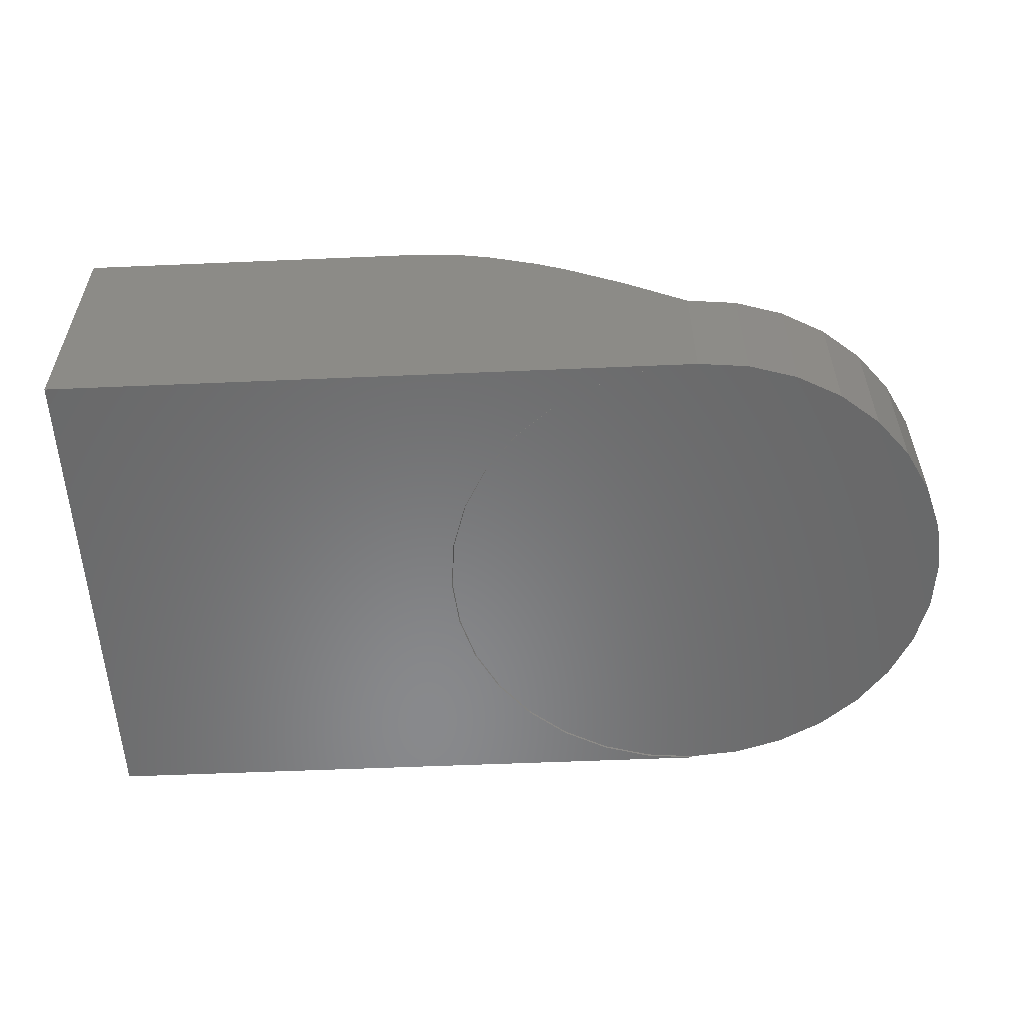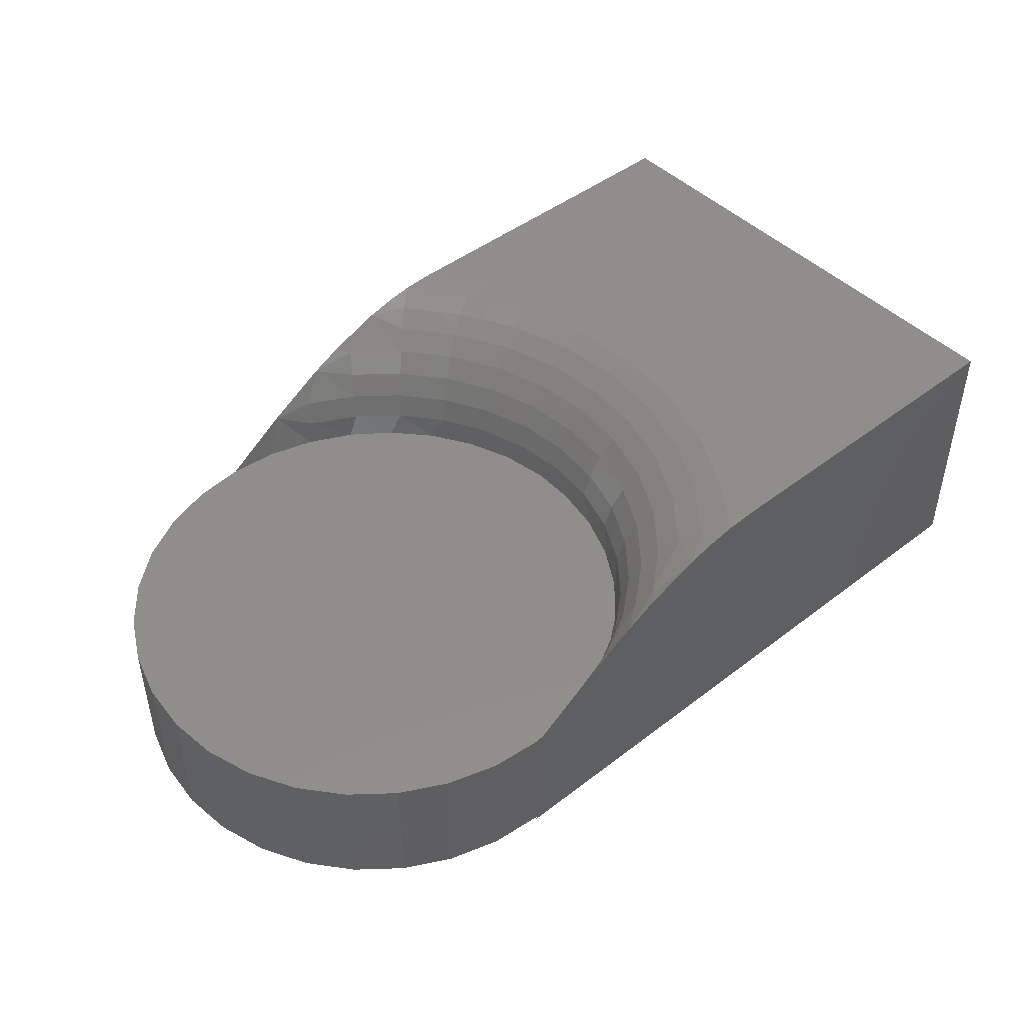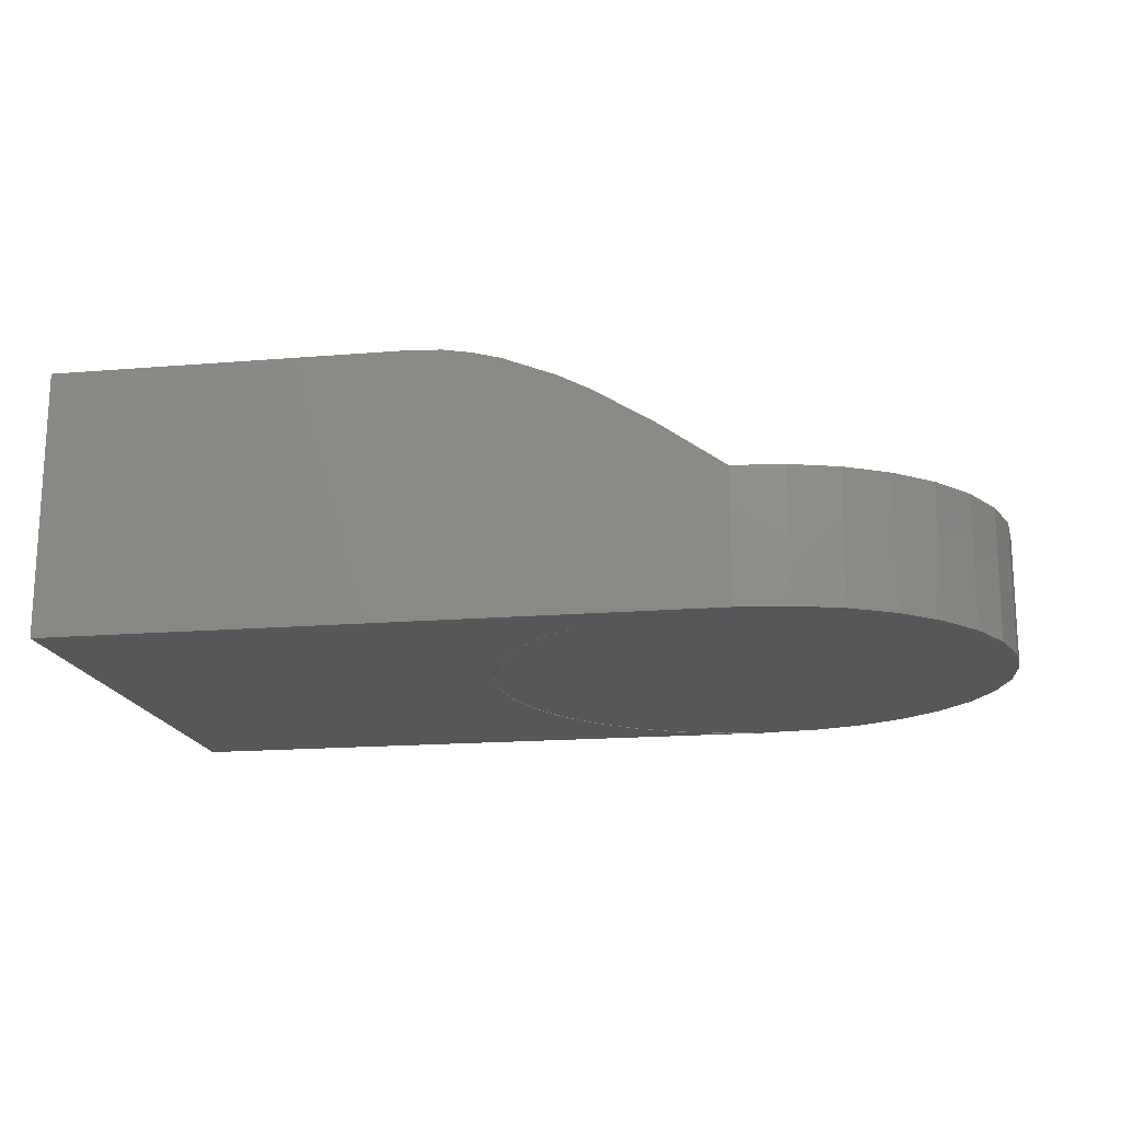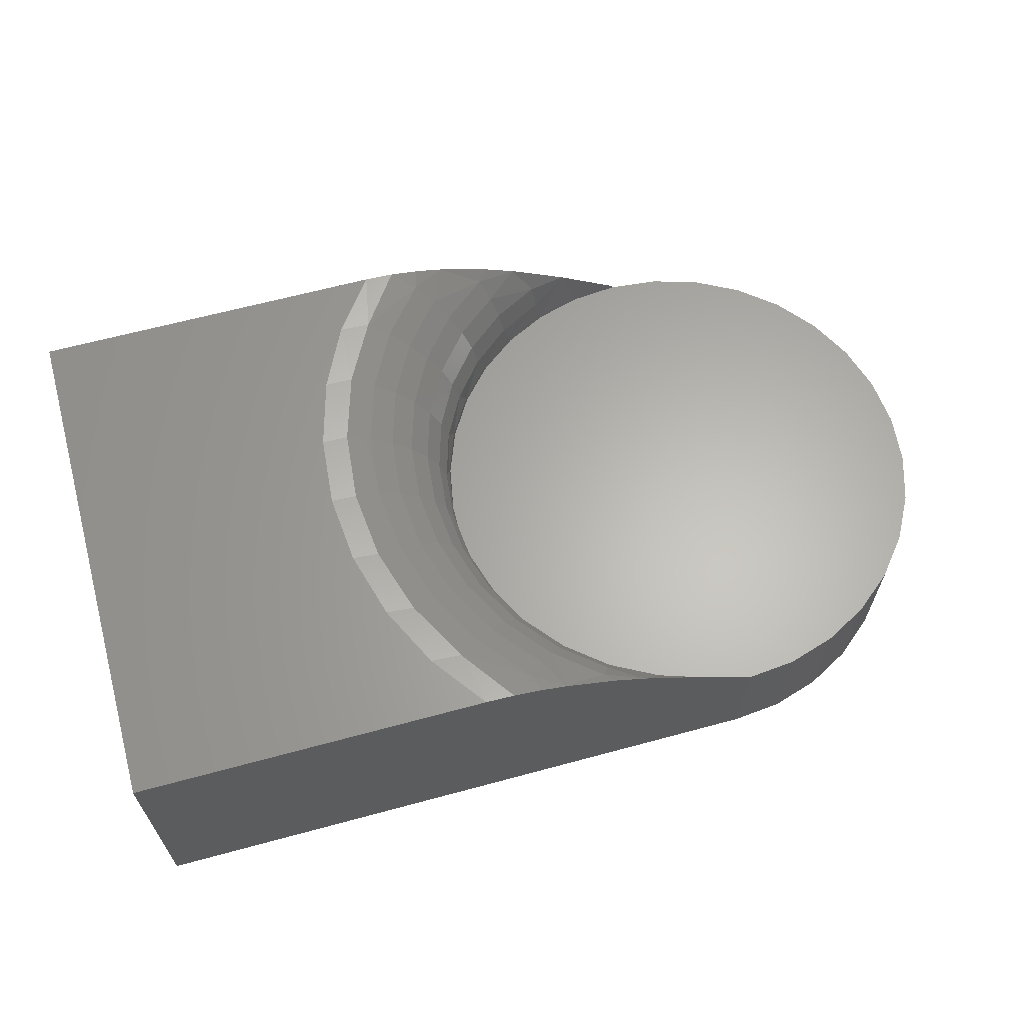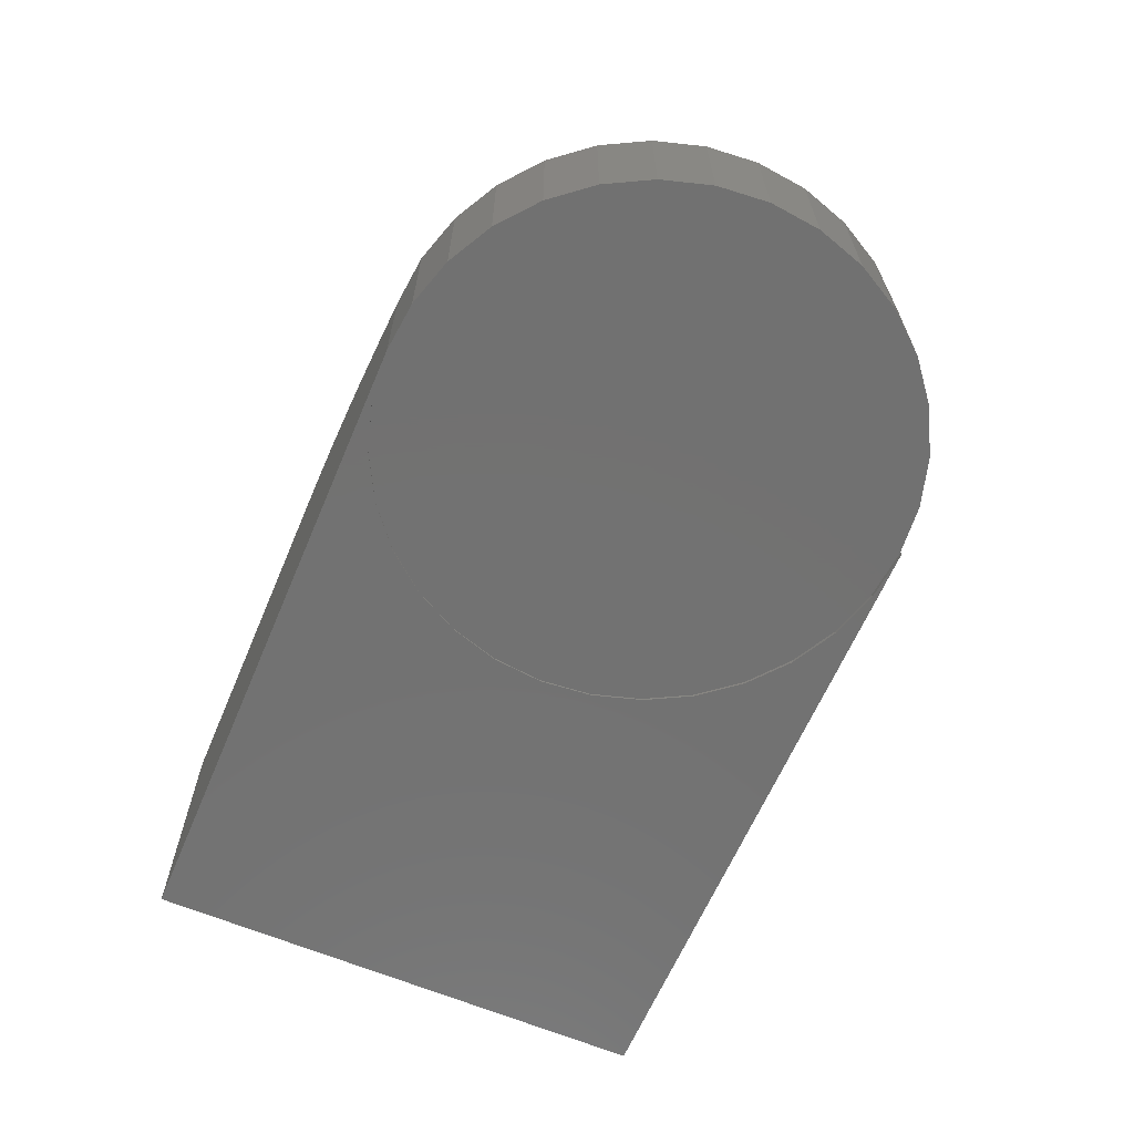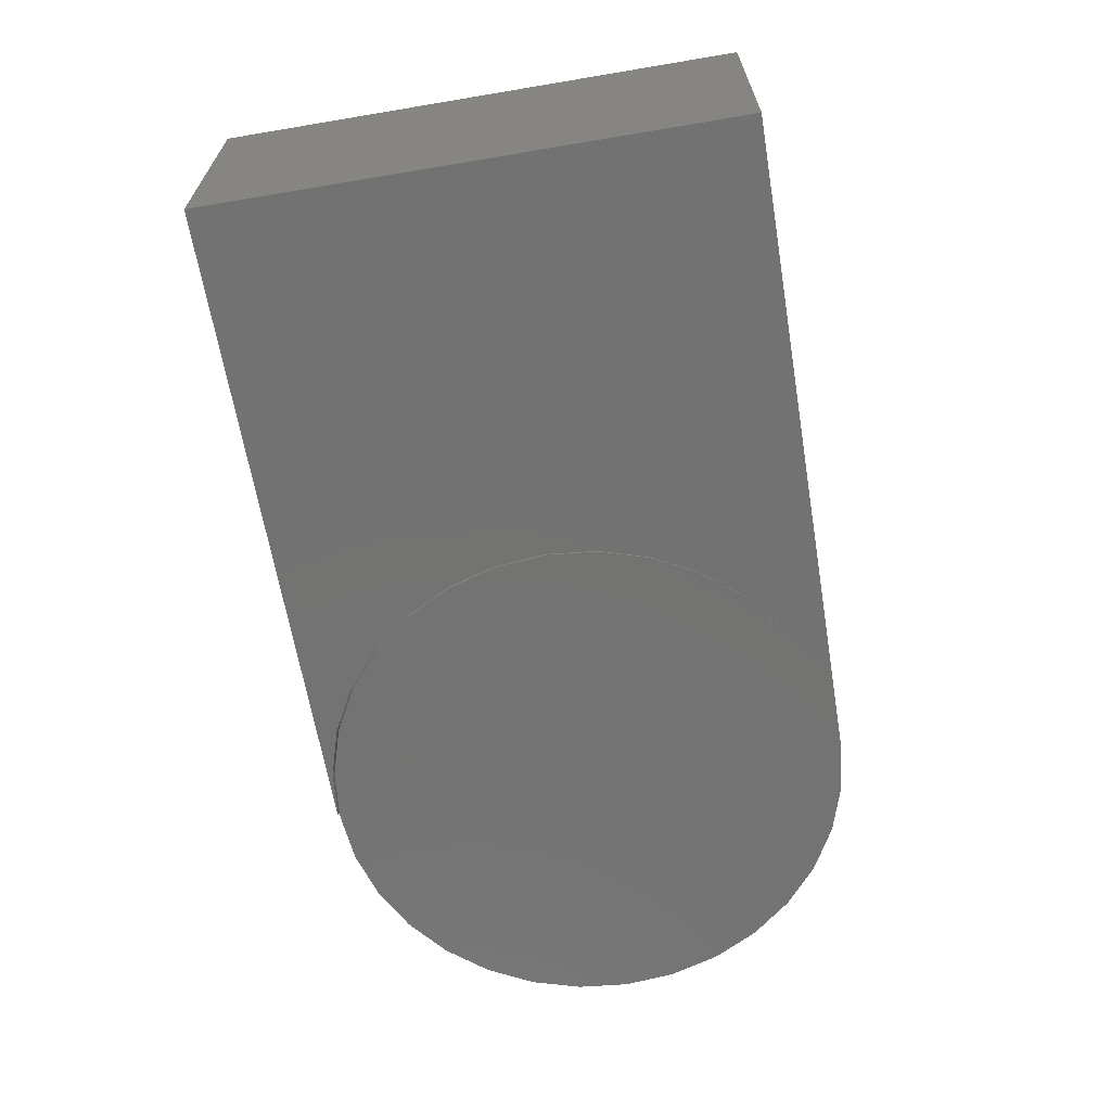
<metadata>
{"format":"stl","ext":"stl","renderer":"f3d","projection":"perspective","resolution":1024,"background":"white","views":[{"elev":-55.4,"azim":2.6,"up":"+Z"},{"elev":45.8,"azim":138.5,"up":"+Z"},{"elev":-17.2,"azim":9.4,"up":"+Z"},{"elev":63.8,"azim":-15.3,"up":"+Z"},{"elev":-63.8,"azim":66.9,"up":"+Z"},{"elev":-64.7,"azim":-80.4,"up":"+Z"}]}
</metadata>
<code>
# stl→obj: 187 verts, 388 faces
v 0.5391 0 0
v 0.4995 -0.003676 0
v 0.581 -0.004128 0
v 0.4613 -0.01458 0
v 0.6213 -0.01635 0
v 0.6213 -0.4133 0
v 0.4992 -0.426 0
v 0.581 -0.4256 0
v 0.5391 -0.4297 -6.505e-18
v 0.6584 -0.03621 0
v 0.4257 -0.03233 0
v 0.691 -0.06293 0
v 0.394 -0.05634 0
v 0.7177 -0.09548 0
v 0.3673 -0.08576 0
v 0.7376 -0.1326 0
v 0.3465 -0.1196 0
v 0.7498 -0.1729 0
v 0.3322 -0.1567 0
v 0.7539 -0.2148 0
v 0.3251 -0.1958 0
v 0.3242 -0.2324 0
v 0.7498 -0.2568 0
v 0.3313 -0.2718 0
v 0.7376 -0.2971 0
v 0.3455 -0.3091 0
v 0.7177 -0.3342 0
v 0.3664 -0.3432 0
v 0.691 -0.3668 0
v 0.3932 -0.3729 0
v 0.6584 -0.3935 0
v 0.4251 -0.3971 0
v 0.4608 -0.415 0
v 0.581 -0.004128 -0.1094
v 0.4971 -0.004128 -0.1094
v 0.5391 0 -0.1094
v 0.4568 -0.01635 -0.1094
v 0.6213 -0.01635 -0.1094
v 0.581 -0.4256 -0.1094
v 0.4971 -0.4256 -0.1094
v 0.6213 -0.4133 -0.1094
v 0.5391 -0.4297 -0.1094
v 0.4568 -0.4133 -0.1094
v 0.4197 -0.3935 -0.1094
v 0.6584 -0.3935 -0.1094
v 0.3871 -0.3668 -0.1094
v 0.691 -0.3668 -0.1094
v 0.3604 -0.3342 -0.1094
v 0.7177 -0.3342 -0.1094
v 0.3406 -0.2971 -0.1094
v 0.7376 -0.2971 -0.1094
v 0.3283 -0.2568 -0.1094
v 0.7498 -0.2568 -0.1094
v 0.3242 -0.2148 -0.1094
v 0.7539 -0.2148 -0.1094
v 0.3283 -0.1729 -0.1094
v 0.7498 -0.1729 -0.1094
v 0.3406 -0.1326 -0.1094
v 0.7376 -0.1326 -0.1094
v 0.3604 -0.09548 -0.1094
v 0.7177 -0.09548 -0.1094
v 0.3871 -0.06293 -0.1094
v 0.691 -0.06293 -0.1094
v 0.4197 -0.03621 -0.1094
v 0.6584 -0.03621 -0.1094
v 0.2959 0.001563 0.1094
v 0.2866 -0.04536 0.1073
v 0.32 0.001563 0.1079
v 0.261 -0.04583 0.1094
v 0.2959 -0.4297 0.1094
v 0.2866 -0.3828 0.1073
v 0.261 -0.3823 0.1094
v 0.32 -0.4297 0.1079
v 0.4862 0.001563 0.03681
v 0.4557 -0.01291 0.02134
v 0.4608 -0.01314 0
v 0.4992 -0.002145 0
v 0.5391 0.001563 -6.939e-18
v 0.409 -0.01945 0.06077
v 0.4146 -0.02785 0.04186
v 0.4534 -0.007159 0.04186
v 0.4365 0.001563 0.06727
v 0.4251 -0.03104 0
v 0.366 0.001563 0.09802
v 0.3522 -0.02722 0.09094
v 0.4015 -0.008141 0.07734
v 0.4096 0.001563 0.081
v 0.4181 -0.03303 0.02134
v 0.3932 -0.05524 0
v 0.3388 -0.01385 0.101
v 0.3435 0.001563 0.104
v 0.3851 -0.06011 0.02134
v 0.3664 -0.0849 0
v 0.358 -0.0931 0.02134
v 0.3455 -0.119 0
v 0.2352 -0.09875 0.1094
v 0.2585 -0.09786 0.1073
v 0.3379 -0.1307 0.02134
v 0.3313 -0.1564 0
v 0.2194 -0.1554 0.1094
v 0.2412 -0.1548 0.1073
v 0.3255 -0.1716 0.02134
v 0.3213 -0.2141 0.02134
v 0.2352 -0.3294 0.1094
v 0.2412 -0.2733 0.1073
v 0.2194 -0.2727 0.1094
v 0.3255 -0.2565 0.02134
v 0.2585 -0.3303 0.1073
v 0.3379 -0.2974 0.02134
v 0.358 -0.335 0.02134
v 0.3435 -0.4297 0.104
v 0.3388 -0.4143 0.101
v 0.3851 -0.368 0.02134
v 0.366 -0.4297 0.09802
v 0.4096 -0.4297 0.081
v 0.4015 -0.42 0.07734
v 0.4181 -0.3951 0.02134
v 0.4365 -0.4297 0.06727
v 0.4862 -0.4297 0.03681
v 0.4534 -0.421 0.04186
v 0.4557 -0.4152 0.02134
v 0.2354 -0.2141 0.1073
v 0.2141 -0.2141 0.1094
v 0.4146 -0.4003 0.04186
v 0.3807 -0.3724 0.04186
v 0.409 -0.4087 0.06077
v 0.3736 -0.3796 0.06077
v 0.3639 -0.3892 0.07734
v 0.3522 -0.4009 0.09094
v 0.3807 -0.05571 0.04186
v 0.3736 -0.04856 0.06077
v 0.3639 -0.03894 0.07734
v 0.3529 -0.08964 0.04186
v 0.3445 -0.08403 0.06077
v 0.3331 -0.07647 0.07734
v 0.3194 -0.06726 0.09094
v 0.3036 -0.05676 0.101
v 0.3322 -0.1284 0.04186
v 0.3228 -0.1245 0.06077
v 0.3103 -0.1193 0.07734
v 0.2949 -0.1129 0.09094
v 0.2775 -0.1057 0.101
v 0.3194 -0.1704 0.04186
v 0.3095 -0.1684 0.06077
v 0.2962 -0.1657 0.07734
v 0.2799 -0.1625 0.09094
v 0.2614 -0.1588 0.101
v 0.3151 -0.2141 0.04186
v 0.305 -0.2141 0.06077
v 0.2914 -0.2141 0.07734
v 0.2748 -0.2141 0.09094
v 0.2559 -0.2141 0.101
v 0.2614 -0.2693 0.101
v 0.2799 -0.2656 0.09094
v 0.2962 -0.2624 0.07734
v 0.3095 -0.2597 0.06077
v 0.3194 -0.2578 0.04186
v 0.3322 -0.2998 0.04186
v 0.3228 -0.3036 0.06077
v 0.3103 -0.3088 0.07734
v 0.2949 -0.3152 0.09094
v 0.2775 -0.3224 0.101
v 0.3529 -0.3385 0.04186
v 0.3445 -0.3441 0.06077
v 0.3331 -0.3517 0.07734
v 0.3194 -0.3609 0.09094
v 0.3036 -0.3714 0.101
v 0.4565 -0.4133 -0.1094
v 0.497 -0.4255 -0.1094
v 0.4193 -0.3933 -0.1094
v 0.3866 -0.3665 -0.1094
v 0.3598 -0.3339 -0.1094
v 0.3399 -0.2966 -0.1094
v 0.3276 -0.2561 -0.1094
v 0.3234 -0.2141 -0.1094
v 0.3276 -0.172 -0.1094
v 0.3399 -0.1315 -0.1094
v 0.3598 -0.09427 -0.1094
v 0.3866 -0.06159 -0.1094
v 0.4193 -0.03478 -0.1094
v 0.4565 -0.01485 -0.1094
v 0.497 -0.002581 -0.1094
v 0.5391 0.001563 -0.1094
v 0 -0.4297 0.1094
v 0 -0.4297 -0.1094
v 0 0.001563 -0.1094
v 0 0.001563 0.1094
f 1 2 3
f 3 2 4
f 3 4 5
f 6 7 8
f 9 8 7
f 5 4 10
f 10 4 11
f 10 11 12
f 12 11 13
f 12 13 14
f 14 13 15
f 14 15 16
f 16 15 17
f 16 17 18
f 18 17 19
f 18 19 20
f 20 19 21
f 20 21 22
f 20 22 23
f 23 22 24
f 23 24 25
f 25 24 26
f 25 26 27
f 27 26 28
f 27 28 29
f 29 28 30
f 29 30 31
f 31 30 32
f 31 32 6
f 6 32 33
f 6 33 7
f 34 35 36
f 37 35 34
f 38 37 34
f 39 40 41
f 40 39 42
f 40 43 41
f 41 43 44
f 41 44 45
f 45 44 46
f 45 46 47
f 47 46 48
f 47 48 49
f 49 48 50
f 49 50 51
f 51 50 52
f 51 52 53
f 53 52 54
f 53 54 55
f 55 54 56
f 55 56 57
f 57 56 58
f 57 58 59
f 59 58 60
f 59 60 61
f 61 60 62
f 61 62 63
f 63 62 64
f 63 64 65
f 65 64 37
f 65 37 38
f 21 56 54
f 21 19 56
f 40 33 43
f 43 33 32
f 43 32 44
f 44 32 30
f 44 30 46
f 46 30 28
f 46 28 48
f 48 28 26
f 48 26 50
f 50 26 24
f 50 24 52
f 58 56 19
f 19 17 58
f 60 58 17
f 17 15 60
f 62 60 15
f 15 13 62
f 64 62 13
f 13 11 64
f 37 64 11
f 11 4 37
f 35 37 4
f 22 21 54
f 22 54 52
f 22 52 24
f 42 9 40
f 40 9 7
f 40 7 33
f 1 36 2
f 2 36 35
f 2 35 4
f 66 67 68
f 66 69 67
f 70 71 72
f 70 73 71
f 74 75 76
f 76 77 74
f 78 74 77
f 79 80 81
f 82 79 81
f 82 81 74
f 76 75 83
f 84 85 86
f 84 86 87
f 88 89 83
f 88 83 75
f 68 67 90
f 68 90 91
f 92 93 89
f 92 89 88
f 94 95 93
f 94 93 92
f 96 97 69
f 98 99 95
f 98 95 94
f 100 101 96
f 102 21 99
f 102 99 98
f 103 22 21
f 103 21 102
f 104 105 106
f 107 24 22
f 72 108 104
f 109 26 24
f 109 24 107
f 110 28 26
f 110 26 109
f 73 111 112
f 112 71 73
f 113 30 28
f 113 28 110
f 114 115 116
f 117 32 30
f 117 30 113
f 118 119 120
f 121 33 32
f 121 32 117
f 9 7 119
f 7 33 119
f 119 33 121
f 79 82 86
f 82 87 86
f 85 84 90
f 91 90 84
f 122 100 123
f 112 111 114
f 118 116 115
f 121 120 119
f 117 113 124
f 124 113 125
f 124 125 126
f 126 125 127
f 126 127 116
f 116 127 128
f 116 128 114
f 114 128 129
f 114 129 112
f 121 117 120
f 120 117 124
f 120 124 118
f 118 124 126
f 118 126 116
f 80 88 81
f 81 88 75
f 81 75 74
f 92 88 130
f 130 88 80
f 130 80 131
f 131 80 79
f 131 79 132
f 132 79 86
f 132 86 85
f 94 92 133
f 133 92 130
f 133 130 134
f 134 130 131
f 134 131 135
f 135 131 132
f 135 132 136
f 136 132 85
f 136 85 137
f 137 85 90
f 137 90 67
f 98 94 138
f 138 94 133
f 138 133 139
f 139 133 134
f 139 134 140
f 140 134 135
f 140 135 141
f 141 135 136
f 141 136 142
f 142 136 137
f 142 137 97
f 97 137 67
f 97 67 69
f 102 98 143
f 143 98 138
f 143 138 144
f 144 138 139
f 144 139 145
f 145 139 140
f 145 140 146
f 146 140 141
f 146 141 147
f 147 141 142
f 147 142 101
f 101 142 97
f 101 97 96
f 103 102 148
f 148 102 143
f 148 143 149
f 149 143 144
f 149 144 150
f 150 144 145
f 150 145 151
f 151 145 146
f 151 146 152
f 152 146 147
f 152 147 122
f 122 147 101
f 122 101 100
f 123 106 122
f 122 106 105
f 122 105 152
f 152 105 153
f 152 153 151
f 151 153 154
f 151 154 150
f 150 154 155
f 150 155 149
f 149 155 156
f 149 156 148
f 148 156 157
f 148 157 103
f 103 157 107
f 103 107 22
f 109 107 158
f 158 107 157
f 158 157 159
f 159 157 156
f 159 156 160
f 160 156 155
f 160 155 161
f 161 155 154
f 161 154 162
f 162 154 153
f 162 153 108
f 108 153 105
f 108 105 104
f 110 109 163
f 163 109 158
f 163 158 164
f 164 158 159
f 164 159 165
f 165 159 160
f 165 160 166
f 166 160 161
f 166 161 167
f 167 161 162
f 167 162 71
f 71 162 108
f 71 108 72
f 113 110 125
f 125 110 163
f 125 163 127
f 127 163 164
f 127 164 128
f 128 164 165
f 128 165 129
f 129 165 166
f 129 166 112
f 112 166 167
f 112 167 71
f 168 33 169
f 32 33 168
f 170 32 168
f 30 32 170
f 171 30 170
f 28 30 171
f 172 28 171
f 26 28 172
f 173 26 172
f 24 26 173
f 174 24 173
f 22 24 174
f 175 22 174
f 175 21 22
f 21 175 176
f 176 99 21
f 99 176 177
f 177 95 99
f 95 177 178
f 178 93 95
f 93 178 179
f 179 89 93
f 89 179 180
f 180 83 89
f 83 180 181
f 181 76 83
f 76 181 182
f 33 7 169
f 169 7 9
f 169 9 42
f 76 182 77
f 77 182 183
f 77 183 78
f 42 9 119
f 42 119 118
f 42 118 115
f 42 115 114
f 42 114 111
f 42 111 73
f 42 73 70
f 42 70 184
f 42 184 185
f 185 178 177
f 185 177 176
f 185 176 175
f 185 175 174
f 185 174 173
f 185 173 172
f 185 172 171
f 185 171 170
f 185 170 168
f 185 168 169
f 185 169 42
f 186 183 182
f 186 182 181
f 186 181 180
f 186 180 179
f 186 179 178
f 186 178 185
f 36 1 34
f 34 1 3
f 34 3 38
f 38 3 5
f 38 5 65
f 65 5 10
f 65 10 63
f 63 10 12
f 63 12 61
f 61 12 14
f 61 14 59
f 59 14 16
f 59 16 57
f 57 16 18
f 57 18 55
f 55 18 20
f 55 20 53
f 53 20 23
f 53 23 51
f 51 23 25
f 51 25 49
f 49 25 27
f 49 27 47
f 47 27 29
f 47 29 45
f 45 29 31
f 45 31 41
f 41 31 6
f 41 6 39
f 39 6 8
f 39 8 42
f 42 8 9
f 184 70 72
f 184 72 104
f 184 104 106
f 184 106 123
f 184 123 100
f 184 100 96
f 187 184 96
f 187 96 69
f 187 69 66
f 183 186 187
f 183 187 66
f 183 66 68
f 183 68 91
f 183 91 84
f 183 84 87
f 183 87 82
f 183 82 74
f 183 74 78
f 187 186 184
f 184 186 185

</code>
